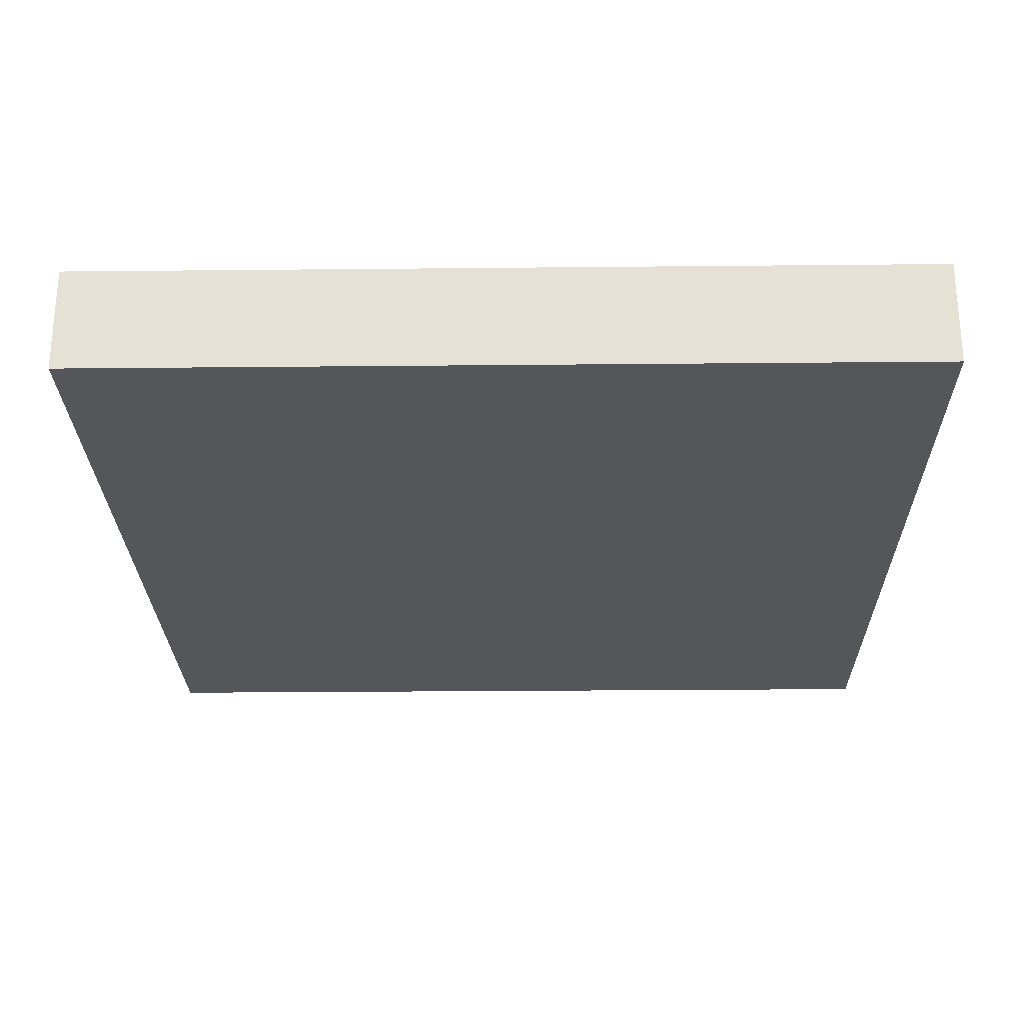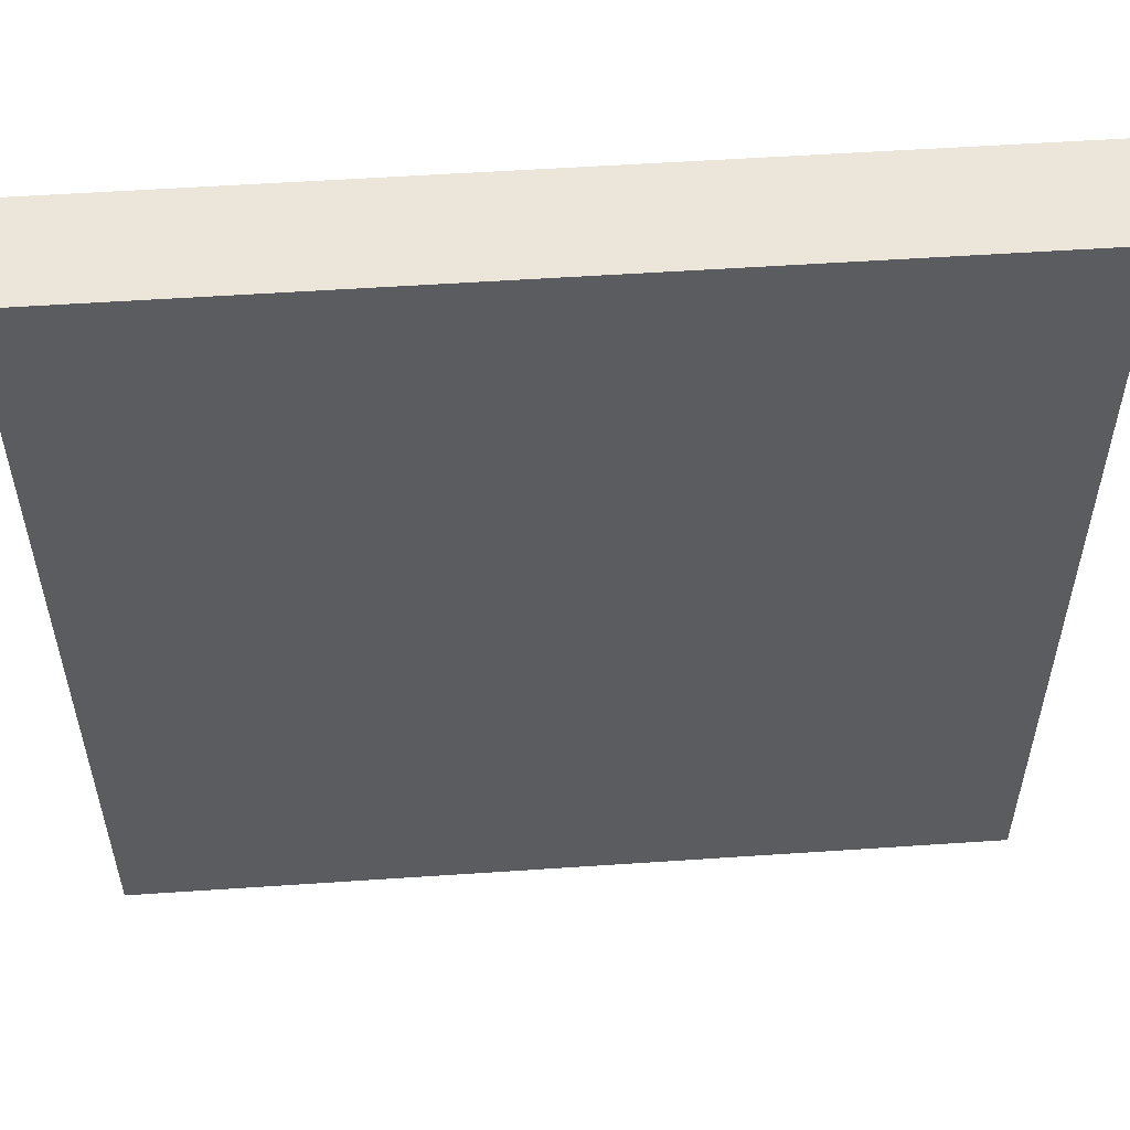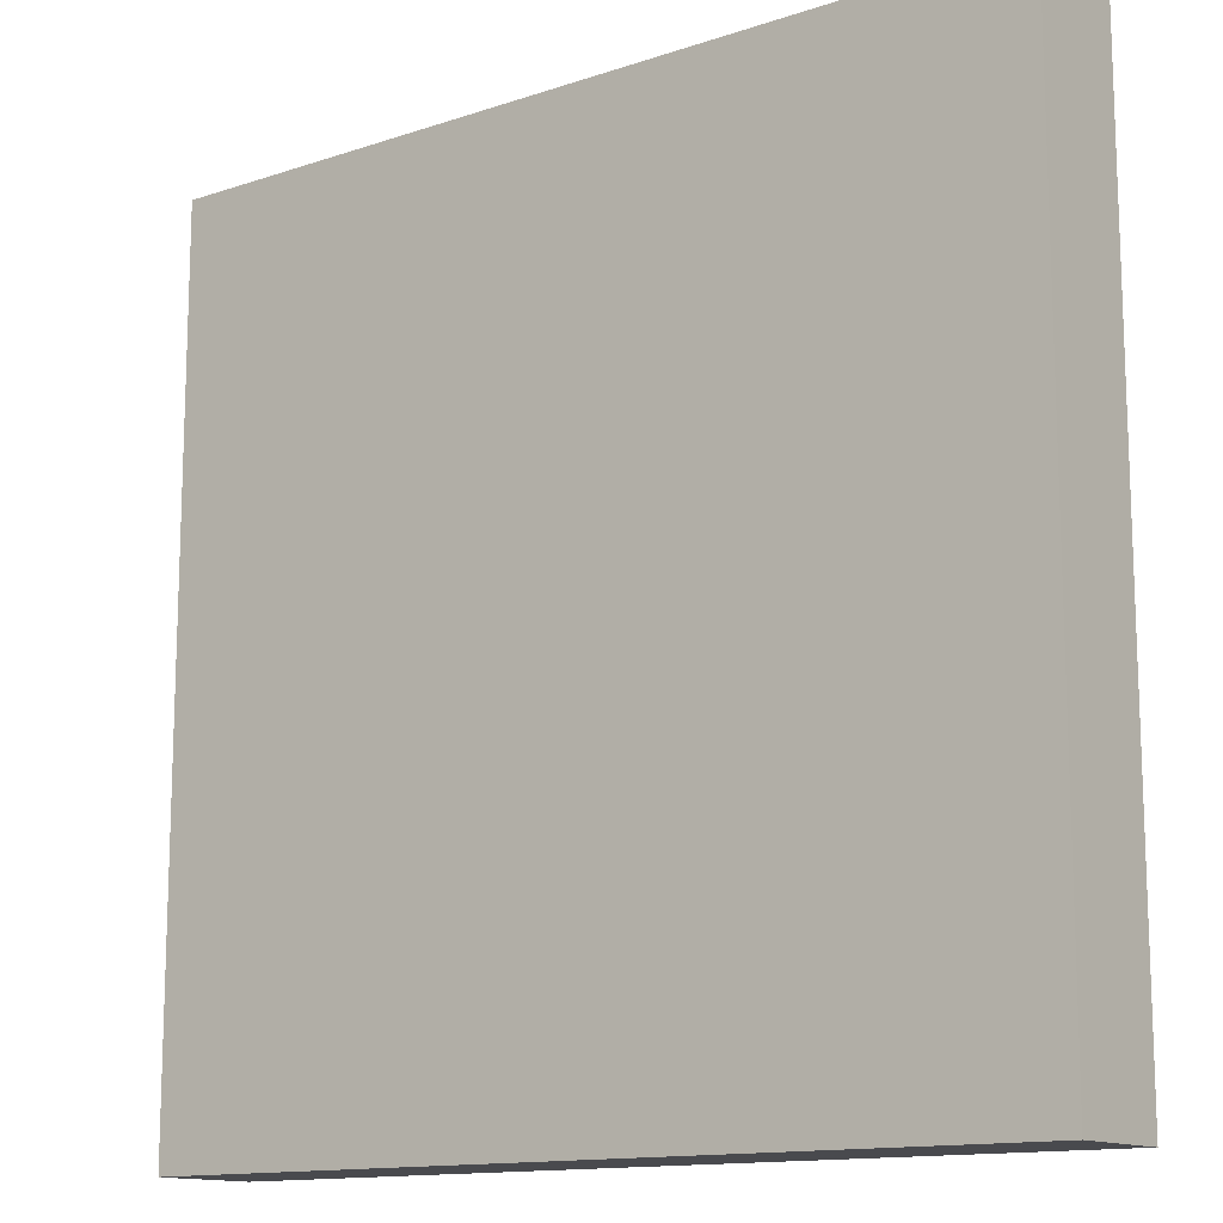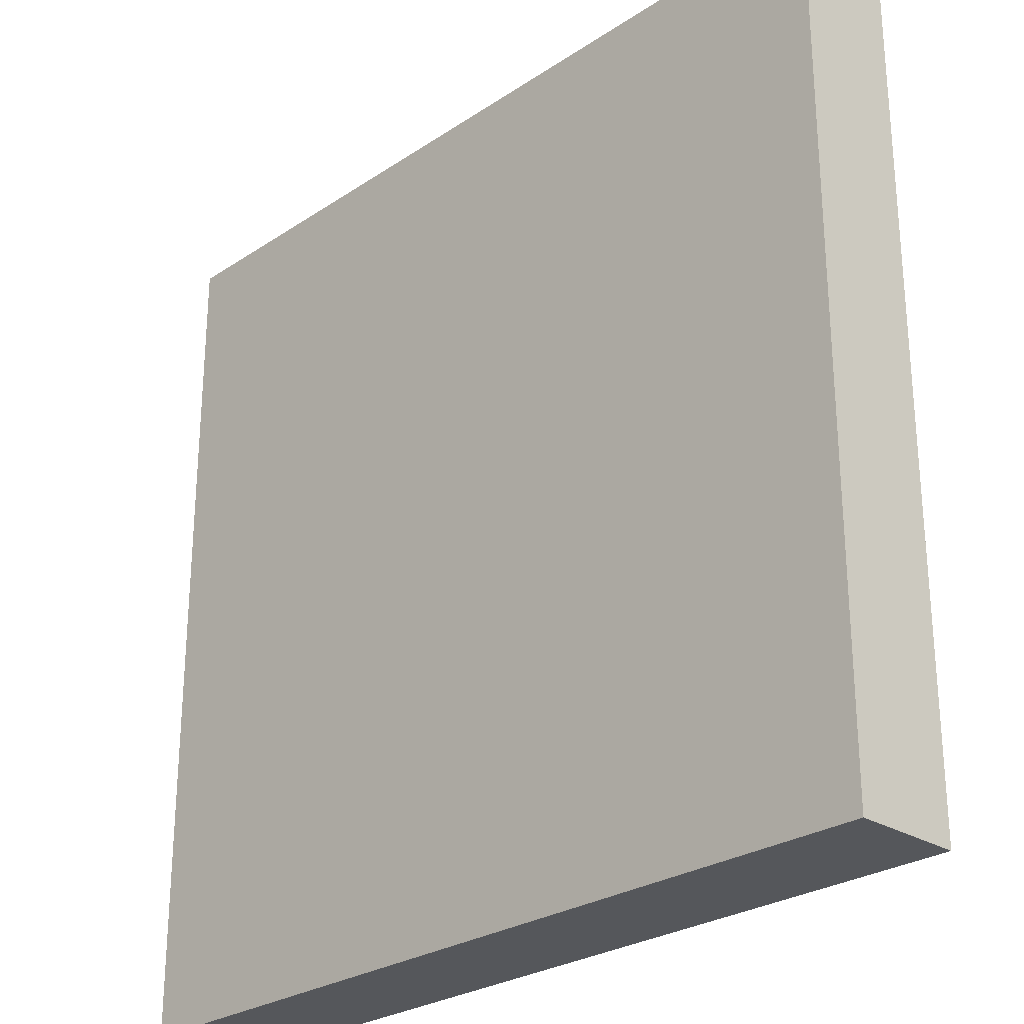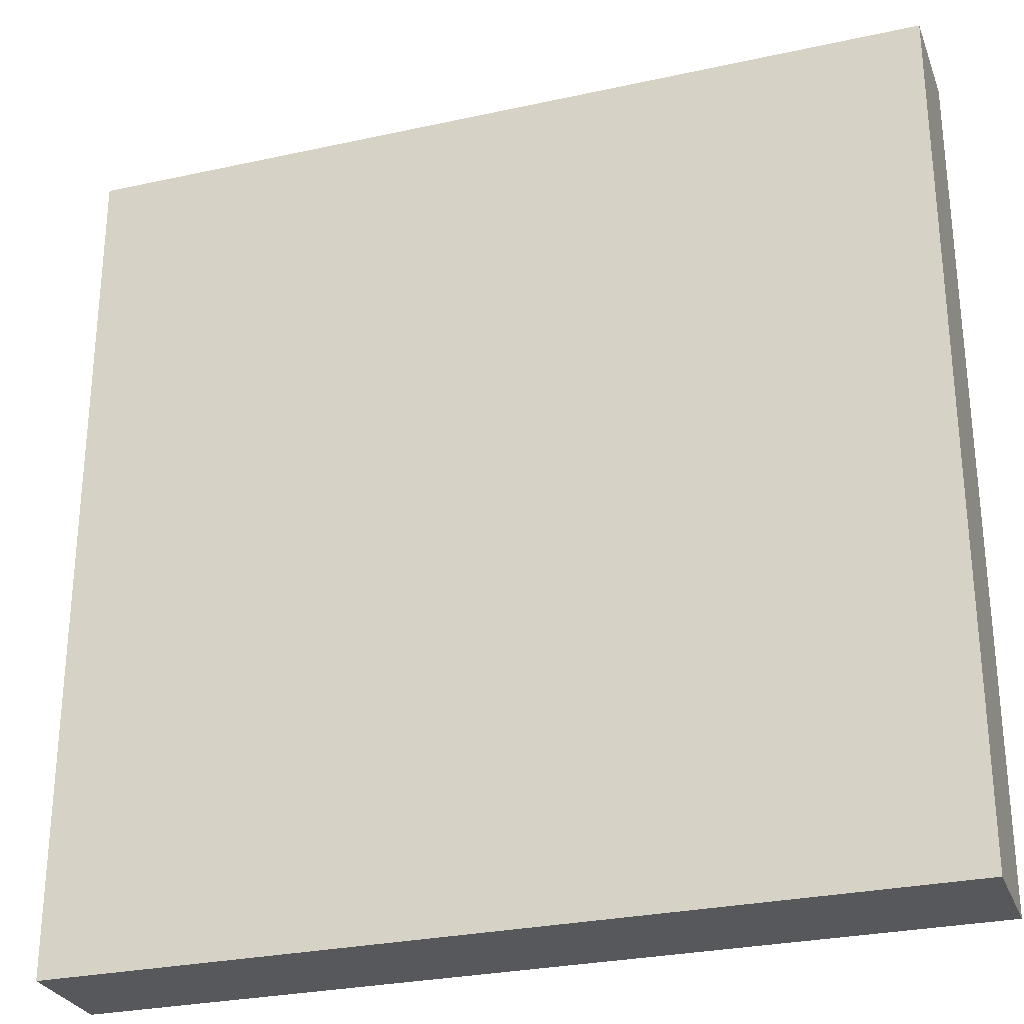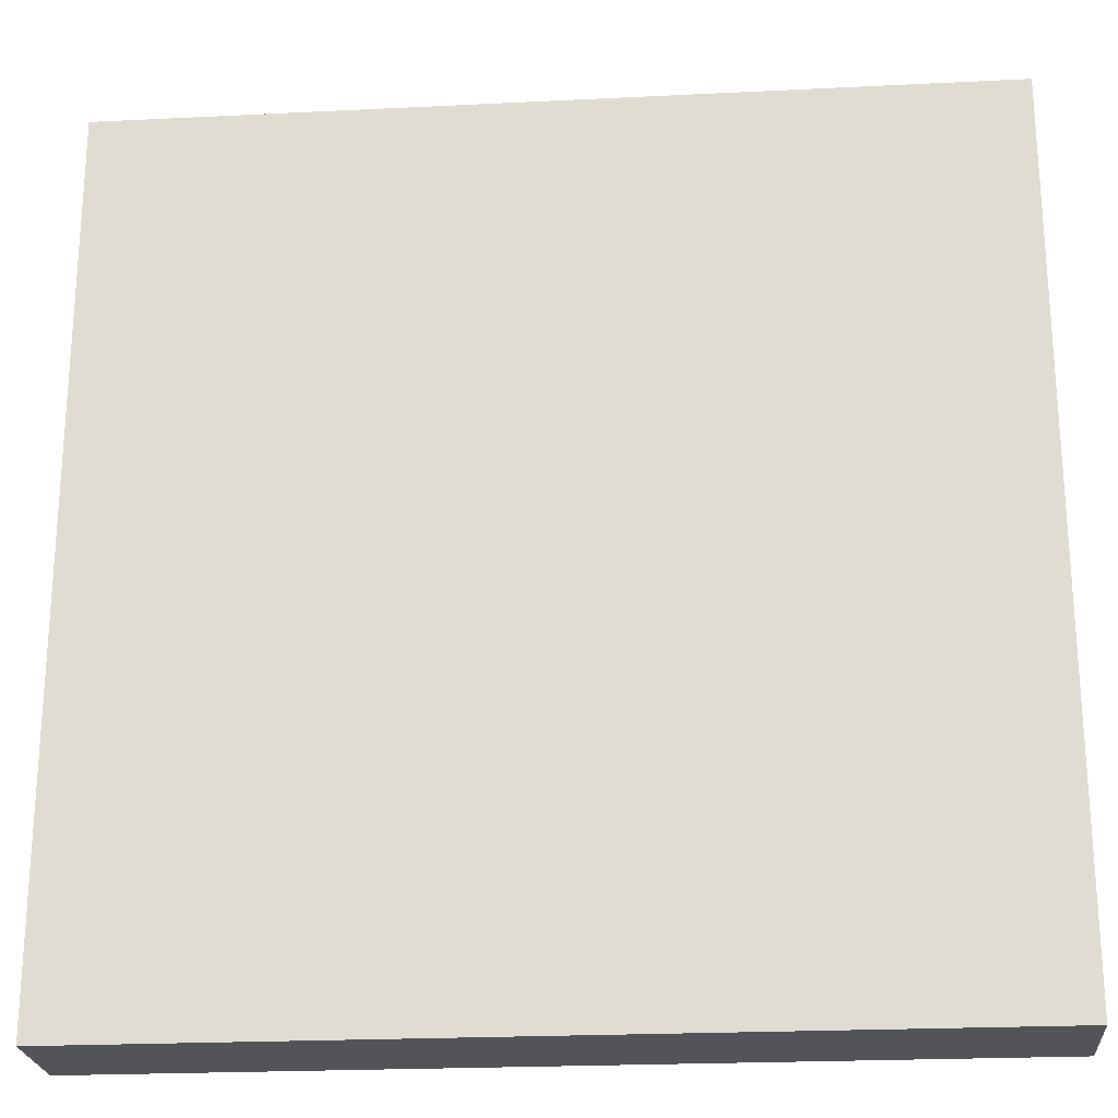
<metadata>
{"format":"obj","ext":"obj","renderer":"f3d","projection":"perspective","resolution":1024,"background":"white","views":[{"elev":-25.7,"azim":-179.1,"up":"+Z"},{"elev":54.4,"azim":-4.1,"up":"+Y"},{"elev":-13.4,"azim":-142.9,"up":"+Y"},{"elev":-26.9,"azim":45.8,"up":"+Y"},{"elev":-28.2,"azim":18.4,"up":"+Y"},{"elev":-23.1,"azim":-175.2,"up":"+Y"}]}
</metadata>
<code>
o Trapdoor_top_open_Cube.013
v -0.5 0.5 0.5
v -0.5 0.5 0.375
v -0.5 -0.5 0.5
v -0.5 -0.5 0.375
v 0.5 0.5 0.5
v 0.5 0.5 0.375
v 0.5 -0.5 0.5
v 0.5 -0.5 0.375
f 1 2 4 3
f 3 4 8 7
f 7 8 6 5
f 5 6 2 1
f 3 7 5 1
f 8 4 2 6

</code>
